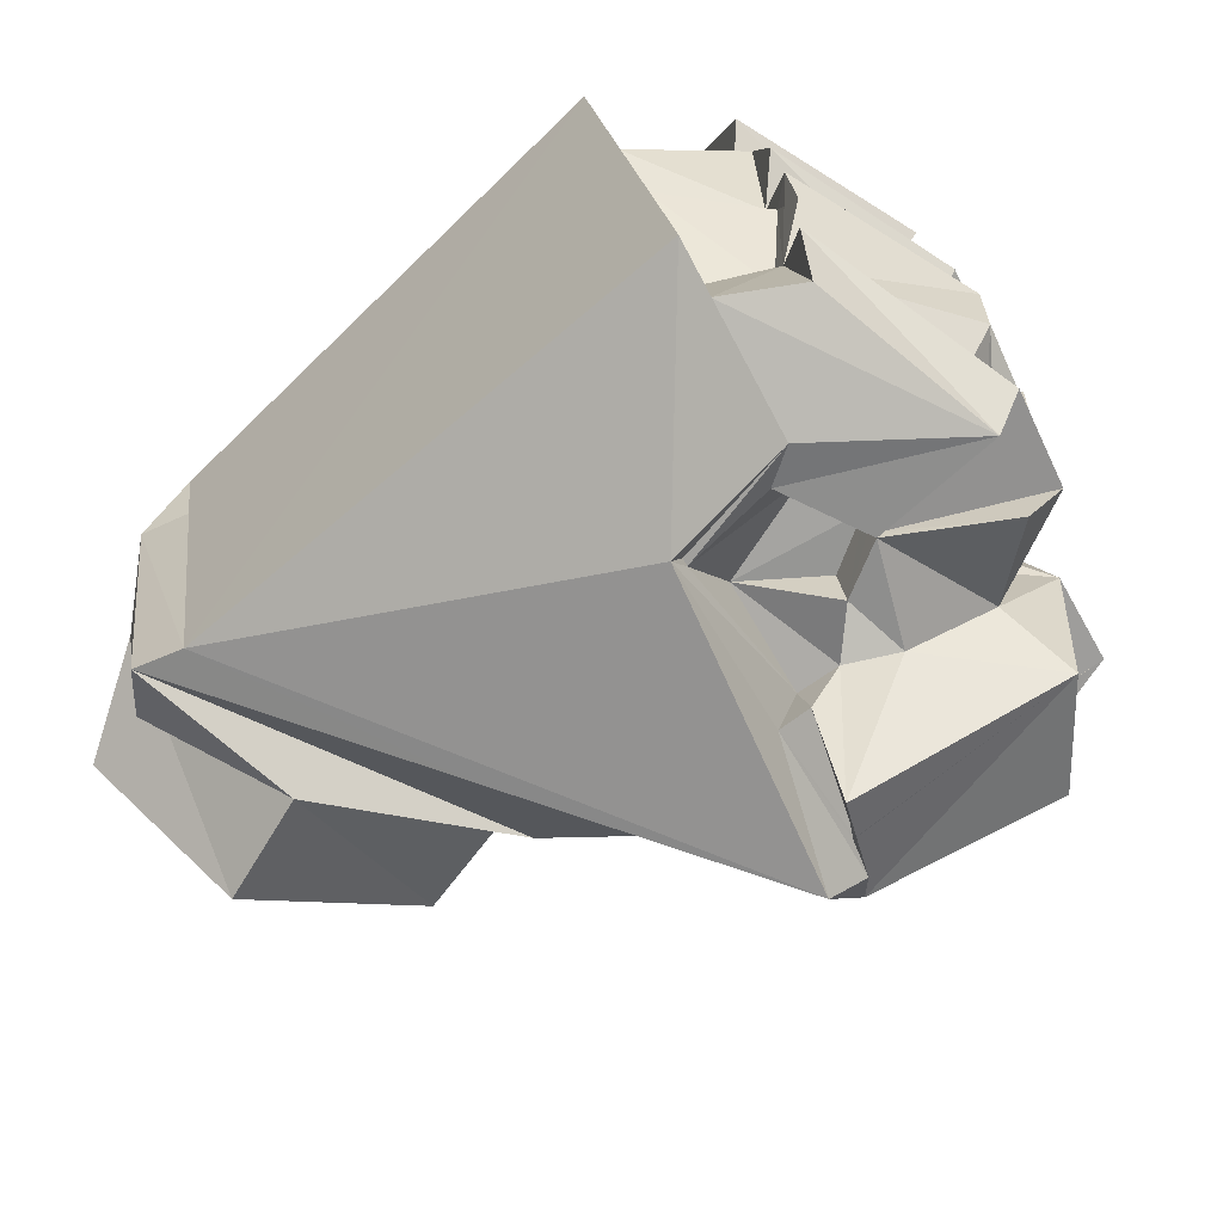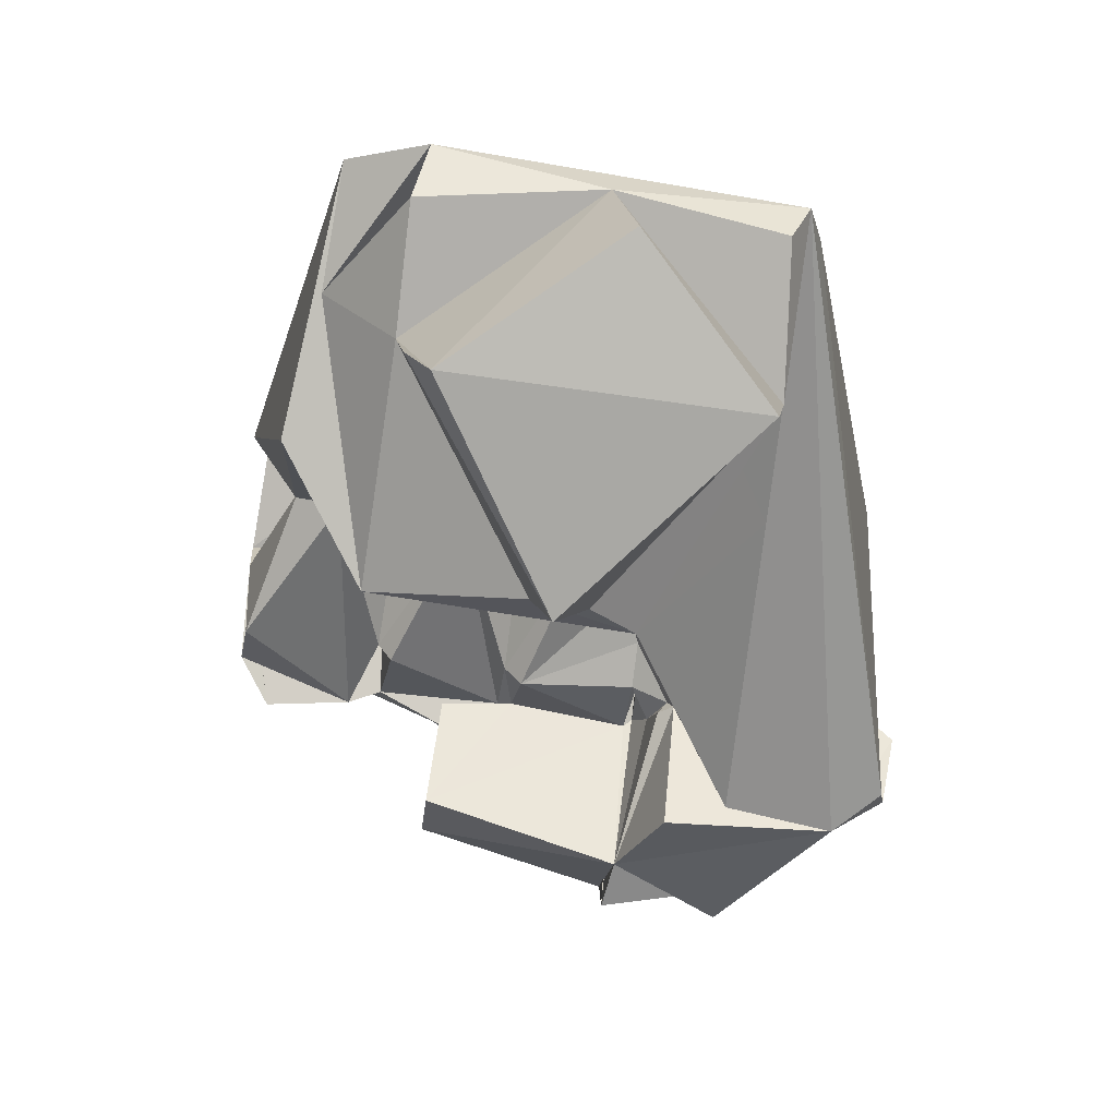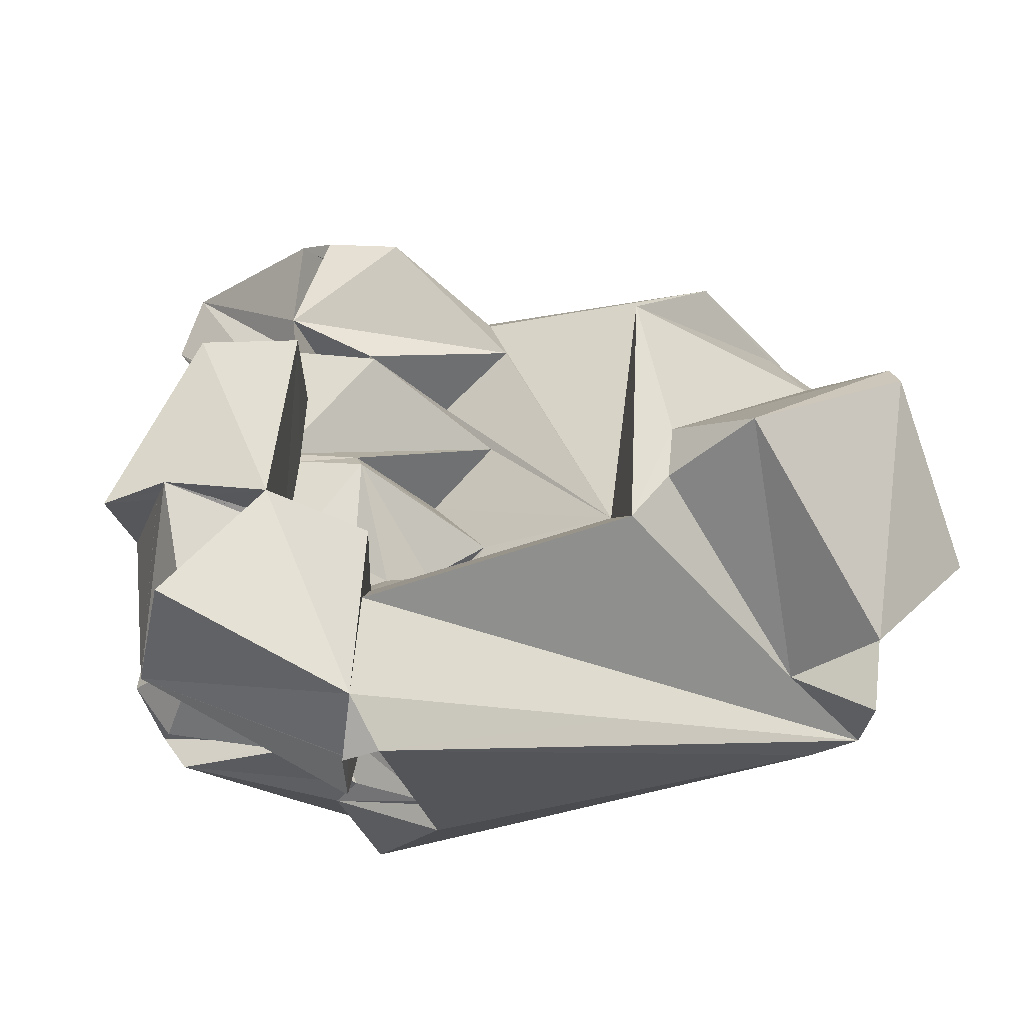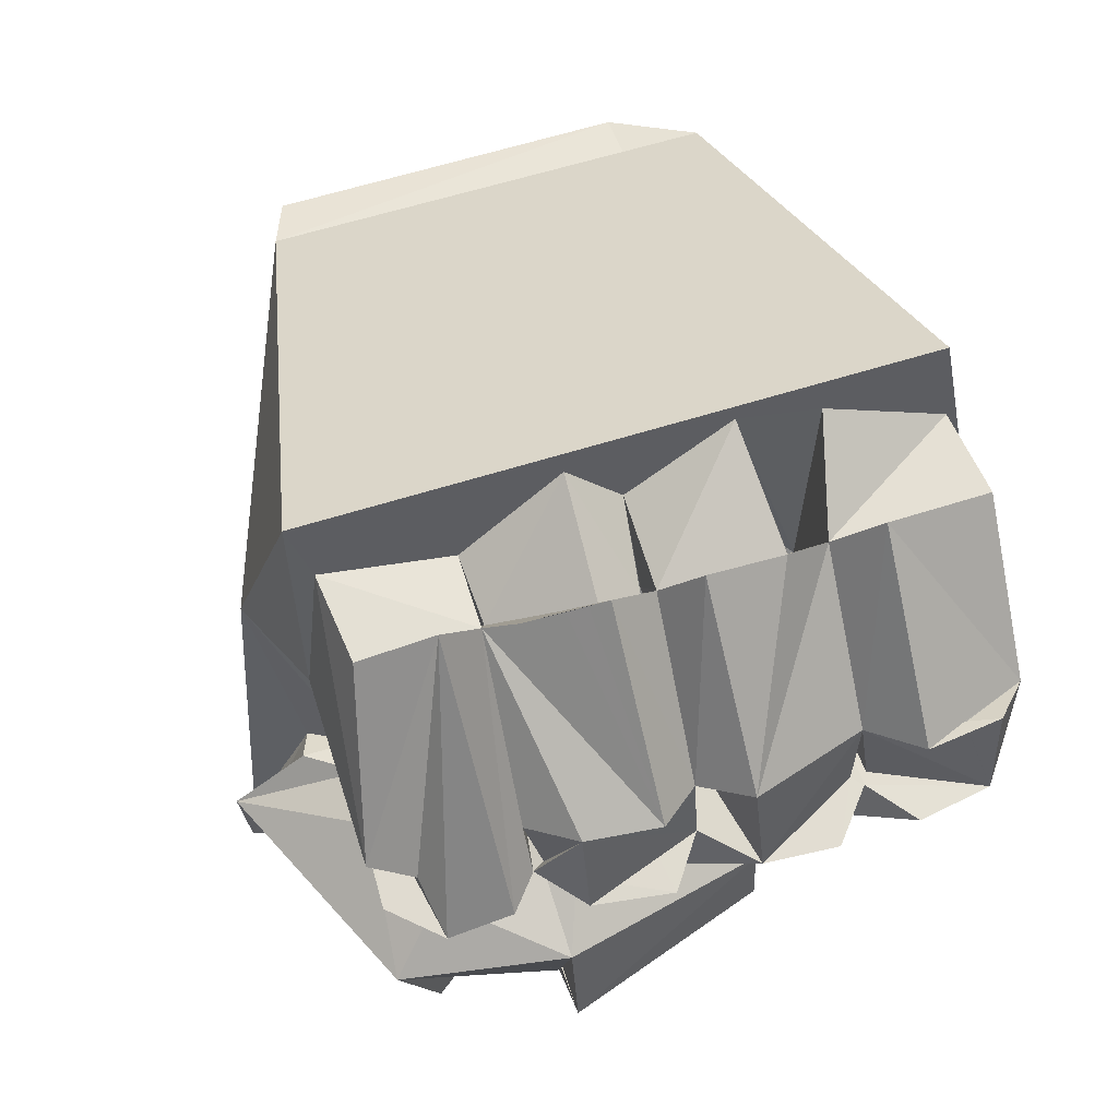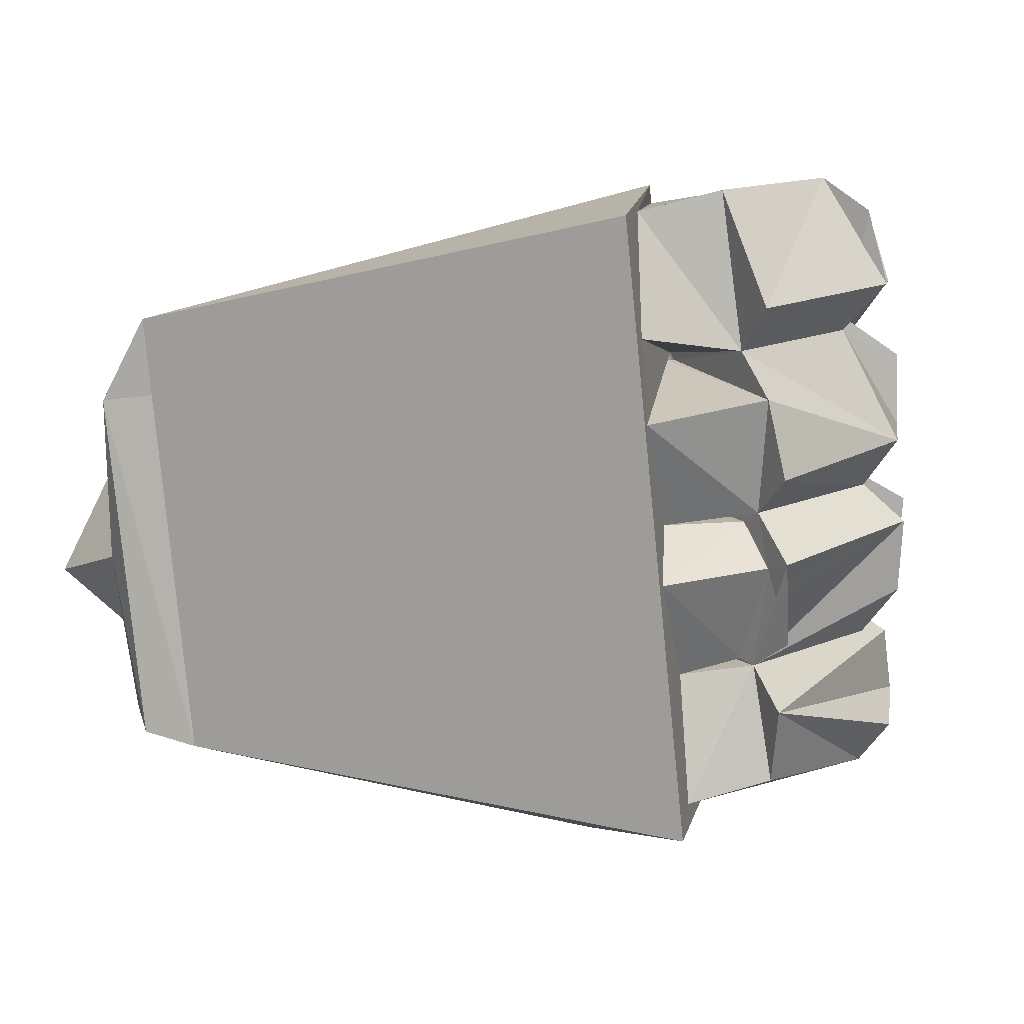
<metadata>
{"format":"obj","ext":"obj","renderer":"f3d","projection":"perspective","resolution":1024,"background":"white","views":[{"elev":-74.6,"azim":41.0,"up":"+Y"},{"elev":-9.5,"azim":-90.9,"up":"+Z"},{"elev":-21.2,"azim":-155.0,"up":"+Y"},{"elev":33.3,"azim":77.7,"up":"+Z"},{"elev":2.1,"azim":24.1,"up":"+Y"}]}
</metadata>
<code>
o fist
v 7.599 9.262 7.91
v 5.487 8.745 9.337
v 5.486 8.745 9.339
v -6.15 4.378 15.17
v -6.733 4.311 15.36
v -5.109 6.556 12.76
v 3.201 5.785 6.7
v 4.741 6.561 5.54
v 4.712 5.763 7.626
v 7.944 -0.3393 6.444
v 8.013 -0.5621 6.277
v 9.465 0.08669 8.087
v 4.4 -2.572 6.889
v 4.405 -2.573 6.894
v 4.388 -3.011 6.793
v 4.389 -3.107 6.779
v 3.45 -3.325 5.726
v 4.375 -3.645 6.663
v 8.602 -0.8824 7.909
v 6.15 -0.5691 7.769
v 4.406 -2.571 6.888
v -5.496 1.283 14.63
v -5.668 6.107 15.39
v -5.566 4.444 14.98
v -5.324 -3.541 13.87
v 5.56 -2.623 7.511
v 5.547 -3.108 7.406
v 5.531 -3.699 7.279
v 5.249 5.19 11.13
v 5.143 5.174 11.27
v 8.029 4.277 13.05
v 6.056 3.756 14.9
v 8.524 8.616 7.25
v 7.643 -0.6395 12.04
v 7.292 -1.366 11.73
v 9.671 1.634 8.348
v 8.172 0.4717 12.54
v 7.994 0.08719 12.35
v 8.352 0.8557 12.74
v 7.561 1.915 12.27
v 8.79 2.445 8.507
v 8.587 -2.404 5.384
v 5.535 -3.594 7.301
v 7.824 -3.534 5.703
v 5.562 -2.623 7.509
v 5.527 -3.804 7.257
v 8.279 -0.8326 12.42
v 3.199 2.877 6.158
v 2.593 2.509 9.096
v 1.03 3.815 9.067
v 5.459 8.956 9.365
v 5.629 7.569 9.191
v 5.627 7.569 9.192
v 9.121 8.446 9.404
v 8.107 9.194 9.459
v 4.434 8.576 6.367
v 4.402 8.818 6.467
v 4.316 8.896 8.737
v 4.37 9.06 6.564
v 4.479 8.452 5.456
v 4.442 8.575 6.366
v 4.461 8.514 5.913
v 4.438 8.576 6.368
v 5.362 2.234 10.67
v 5.257 2.192 10.8
v 5.864 1.667 13.37
v 9.023 3.812 6.527
v 9.607 3.432 8.692
v 6.109 2.491 8.434
v 0.7724 -5.412 3.078
v -2.277 -4.476 8.473
v -2.828 -4.322 8.628
v 5.507 -4.465 9.748
v 6.462 -4.871 13.83
v 2.719 -5.491 9.7
v -1.303 -4.516 11.78
v 0.5686 -4.207 13.85
v 2.83 -4.905 9.484
v 2.787 -4.874 9.308
v 5.907 -1.546 12.49
v 6.151 0.4509 14.22
v 6.214 1.523 14.85
v 5.966 7.918 15.88
v 5.907 5.505 14.82
v 5.56 8.148 14.18
v 5 8.93 11.97
v 5.155 5.354 11.12
v 4.849 8.58 11.51
v 5.281 2.123 10.61
v 6.131 -4.294 12.58
v 0.8115 6.568 9.468
v 2.506 5.332 9.496
v 7.629 -3.843 11.55
v 8.013 -2.302 12.21
v 4.208 4.338 5.454
v 4.376 2.729 5.475
v 4.874 4.433 5.035
v 5.143 3.712 5.038
v 5.13 3.311 5.124
v 6.109 4.616 4.16
v 5.17 4.441 5.034
v 5.119 2.909 5.21
v 6.306 0.6945 4.833
v 2.506 -3.275 5.822
v 2.705 -4.439 5.771
v 2.25 -5.891 4.429
v 4.518 -3.33 5.152
v 6.264 -2.234 4.359
v 7.348 0.369 3.251
v 6.032 0.02053 4.751
v 4.689 -0.04773 5.023
v 6.635 -3.166 2.689
v 0.3211 2.189 14.87
v 3.392 -1.341 14.35
v 0.1488 7.012 15.63
v 3.156 4.664 3.119
v 4.452 0.0997 4.957
v 4.346 -0.286 6.667
v 4.5 -0.09952 5.101
v 2.95 0.3819 1.664
v 5.4 -1.086 10.43
v 6.921 -1.248 11.52
v 2.856 2.502 5.759
v 0.9833 1.064 8.601
v 4.926 3.054 5.537
v 1.943 -4.242 5.773
v 4.393 8.258 8.658
v 5.542 8.264 9.279
v -8.432 -2.327 9.489
v -6.938 1.904 5.796
v -6.057 -2.669 10.26
v -4.664 1.143 6.386
v 8.366 -3.891 7.284
v 4.728 -4.218 9.28
v 5.991 5.683 8.925
v 8.454 5.868 9.044
v 7.998 5.863 7.537
v 3.594 -0.4086 5.03
v 2.674 -0.8335 5.314
v 2.959 -0.04548 5.7
v 4.393 8.261 8.65
v 4.388 8.259 8.651
v 4.469 7.621 8.571
v 8.148 6.106 7.428
v 7.941 6.209 7.574
v 8.91 7.058 6.957
v -7.246 0.7536 14.28
v -9.55 0.3318 12.85
v 5.108 7.383 10.44
v 2.603 -0.1688 6.681
v 2.201 -0.9509 5.165
v 2.062 0.1657 7.748
v 1.136 -2.01 2.832
v -2.59 1.025 7.992
v -3.914 0.1714 5.989
v 7.791 0.7447 12.29
v 2.453 -1.184 8.395
v 5.333 0.5682 1.117
v 5.628 0.5247 1.43
v 5.63 0.5359 1.433
v 5.635 0.5472 1.435
v 5.039 0.6094 0.8031
v 4.711 -1.606 1.066
v 4.932 -2.003 0.5235
v 1.085 -4.329 2.297
v 0.8311 -0.6422 2.474
v 2.514 -0.08048 8.741
v 8.844 0.3934 5.926
v 5.543 -3.213 7.384
v 5.08 -2.837 8.739
v 2.908 -3.005 8.181
v 2.519 7.683 10.07
v 4.47 7.621 8.578
v 4.79 5.814 5.791
v 9.075 5.38 6.731
v 8.181 6.104 7.441
v 8.203 2.684 6.9
v 8.756 0.7129 6.07
v 8.669 1.033 6.212
v 9.096 2.072 6.168
v 8.435 1.86 6.557
v 3.226 -0.156 5.707
v 9.473 6.85 9.174
v 8.152 6.137 13.58
v 7.34 5.305 12.75
v 9.145 -3.026 7.513
v -5.17 -1.53 10.08
v -6.428 -3.232 14.18
v -2.647 -2.621 8.504
v -2.67 -3.781 8.236
v -7.136 -2.769 13.39
v -4.71 2.345 6.574
v -6.367 4.987 11.49
v -3.783 5.762 6.865
v -7.376 4.673 14.07
v -4.452 7.384 9.858
v -9.106 4.196 10.2
v -8.721 4.718 10.63
v 4.435 0.4639 1.534
v 4.441 0.4612 1.532
v 3.573 0.1002 2.769
v 4.739 0.5365 1.168
v 4.43 0.4643 1.535
v 3.566 0.2615 2.578
v 2.877 5.482 6.305
v 5.643 -0.5083 4.613
v 8.543 -1.048 5.722
v 7.14 1.715 11.95
v 9.205 7.3 9.241
v 8.939 7.749 9.306
v 4.392 -3.012 6.793
v 7.083 8.617 13.26
v 1.424 7.589 9.811
v 0.2748 8.157 10.91
v 2.669 8.789 6.924
v 1.602 -5.556 2.982
v 1.703 -5.423 3.298
v 1.86 -5.297 3.633
v 1.804 -5.292 3.612
v 6.299 0.5722 1.375
v 6.963 0.5958 1.313
v 4.358 0.01153 4.364
v 4.017 0.1007 3.711
v 3.689 0.4231 1.6
v 4.463 -0.2866 4.376
v 4.369 -0.02706 4.364
v 5.41 4.833 2.604
v 2.055 -5.594 4.032
v -0.3342 7.518 13.68
v 1.83 -5.294 3.623
v 9.029 8.108 9.345
v 8.938 7.768 9.286
v 8.938 7.758 9.296
v 8.396 2.614 13.06
v 2.402 -0.602 5.061
f 1 2 3
f 4 5 6
f 7 8 9
f 10 11 12
f 13 14 15
f 14 16 15
f 17 15 18
f 10 19 20
f 21 14 13
f 22 23 24
f 22 24 25
f 24 4 6
f 16 18 15
f 26 27 28
f 29 30 31
f 30 32 31
f 1 3 33
f 34 35 36
f 37 38 36
f 38 34 36
f 39 37 36
f 36 35 12
f 19 12 35
f 40 39 41
f 39 36 41
f 19 10 12
f 20 19 11
f 42 43 44
f 45 26 43
f 26 46 43
f 44 43 46
f 35 34 47
f 38 37 47
f 34 38 47
f 37 39 47
f 11 10 20
f 19 35 11
f 48 49 50
f 1 51 2
f 52 2 53
f 51 53 2
f 54 33 55
f 55 33 3
f 56 57 58
f 59 60 56
f 51 61 58
f 60 62 51
f 61 63 58
f 61 56 60
f 51 1 60
f 33 60 1
f 64 40 65
f 66 65 40
f 67 68 69
f 70 71 72
f 25 72 71
f 73 74 75
f 76 75 77
f 71 70 75
f 75 78 73
f 79 73 78
f 80 81 74
f 81 32 74
f 82 74 32
f 83 32 84
f 83 84 85
f 83 85 86
f 30 87 32
f 84 32 87
f 85 88 86
f 32 81 66
f 30 65 87
f 87 65 89
f 80 74 90
f 74 73 90
f 91 8 7
f 91 7 92
f 35 93 94
f 95 96 97
f 97 96 98
f 98 99 100
f 101 98 100
f 96 102 98
f 102 103 100
f 104 105 17
f 105 106 17
f 17 106 107
f 108 109 110
f 110 109 103
f 100 103 109
f 111 110 103
f 109 108 112
f 108 107 112
f 106 112 107
f 113 77 114
f 114 82 113
f 115 23 113
f 95 116 96
f 96 116 117
f 118 117 119
f 119 117 120
f 116 120 117
f 12 41 36
f 80 121 122
f 121 80 35
f 123 124 48
f 123 48 96
f 102 96 125
f 48 125 96
f 48 124 49
f 104 126 105
f 58 127 53
f 53 128 58
f 129 130 131
f 131 130 132
f 46 133 134
f 134 133 73
f 133 90 73
f 135 136 137
f 138 139 140
f 141 142 143
f 135 144 145
f 146 33 144
f 145 144 33
f 131 147 129
f 129 147 148
f 88 51 149
f 128 53 149
f 150 151 152
f 153 154 151
f 152 151 154
f 153 155 154
f 156 81 122
f 81 80 122
f 154 157 152
f 158 159 112
f 159 160 112
f 112 161 109
f 161 162 159
f 112 163 162
f 135 145 136
f 164 165 120
f 165 166 120
f 124 123 152
f 124 152 167
f 152 157 167
f 152 123 150
f 123 140 150
f 168 12 11
f 47 39 35
f 35 39 38
f 26 169 134
f 134 170 26
f 170 171 26
f 171 14 26
f 127 58 172
f 172 149 173
f 149 53 173
f 171 79 104
f 104 79 75
f 78 75 79
f 104 75 126
f 75 70 126
f 65 30 64
f 64 30 29
f 174 8 33
f 60 33 8
f 174 33 97
f 98 101 146
f 101 97 146
f 33 146 97
f 98 102 125
f 99 98 146
f 146 144 102
f 67 103 175
f 175 103 176
f 176 103 144
f 102 144 103
f 111 103 177
f 67 177 103
f 178 168 11
f 179 168 180
f 181 179 180
f 177 179 11
f 111 177 11
f 170 134 79
f 73 79 134
f 170 79 171
f 118 182 117
f 62 60 59
f 61 60 8
f 174 9 8
f 143 173 141
f 173 58 141
f 59 141 58
f 183 184 136
f 136 184 185
f 59 57 61
f 43 42 186
f 132 155 131
f 187 188 131
f 187 155 189
f 189 153 190
f 190 165 70
f 131 191 147
f 131 188 191
f 192 193 194
f 193 195 6
f 24 6 195
f 147 195 193
f 5 23 6
f 23 196 6
f 196 194 6
f 193 6 194
f 148 197 129
f 198 130 197
f 129 197 130
f 199 200 201
f 202 162 201
f 162 203 200
f 203 201 204
f 163 201 162
f 7 9 205
f 174 205 9
f 205 50 7
f 7 50 92
f 206 207 108
f 108 207 42
f 66 208 89
f 3 2 52
f 52 53 3
f 53 51 3
f 55 3 51
f 209 183 54
f 210 183 136
f 205 125 50
f 48 50 125
f 125 205 174
f 18 211 107
f 16 14 211
f 211 14 21
f 169 26 18
f 26 14 18
f 84 185 85
f 185 212 85
f 185 84 87
f 46 28 133
f 28 46 26
f 27 26 45
f 43 186 133
f 172 213 86
f 214 86 213
f 50 154 92
f 92 154 91
f 91 154 213
f 196 213 154
f 172 88 149
f 172 86 88
f 50 49 154
f 167 157 124
f 154 124 157
f 154 49 124
f 215 213 58
f 213 172 58
f 188 25 5
f 25 24 5
f 70 216 126
f 216 217 218
f 219 218 126
f 216 219 126
f 105 126 218
f 168 178 177
f 179 181 12
f 168 179 12
f 12 177 41
f 96 117 123
f 182 140 117
f 123 117 140
f 66 81 208
f 81 156 208
f 89 65 66
f 135 176 144
f 57 59 58
f 80 90 35
f 35 90 93
f 220 221 162
f 161 221 109
f 110 111 222
f 120 204 223
f 224 203 204
f 162 120 203
f 11 35 207
f 94 207 35
f 201 120 225
f 120 223 225
f 225 226 222
f 111 225 222
f 206 225 11
f 111 11 225
f 206 11 207
f 201 163 120
f 120 163 164
f 112 164 163
f 227 116 100
f 100 116 101
f 116 95 97
f 116 97 101
f 109 221 100
f 221 227 100
f 148 147 197
f 198 197 193
f 147 193 197
f 196 154 194
f 194 154 155
f 204 225 223
f 225 204 201
f 184 212 185
f 218 228 105
f 216 218 106
f 98 125 97
f 97 125 174
f 31 32 40
f 32 66 40
f 214 196 229
f 115 83 86
f 191 188 147
f 195 147 5
f 188 5 147
f 69 177 67
f 176 137 175
f 67 175 137
f 176 135 137
f 164 112 165
f 216 106 219
f 217 216 165
f 112 106 218
f 218 230 112
f 112 219 165
f 228 218 219
f 165 216 70
f 58 142 215
f 58 173 142
f 142 173 143
f 42 44 108
f 44 46 108
f 108 46 107
f 46 18 107
f 8 91 215
f 215 56 8
f 56 215 59
f 63 61 57
f 8 56 61
f 215 91 213
f 89 208 64
f 89 64 87
f 64 29 87
f 87 29 185
f 121 35 122
f 122 35 156
f 64 208 40
f 208 156 40
f 156 35 38
f 38 39 156
f 40 156 39
f 29 31 185
f 18 14 171
f 107 211 17
f 17 211 15
f 211 21 15
f 15 21 13
f 215 142 59
f 59 142 141
f 231 232 33
f 232 233 33
f 33 210 136
f 210 54 232
f 33 136 145
f 185 31 68
f 234 68 31
f 185 68 136
f 31 40 234
f 41 69 68
f 212 184 55
f 55 232 54
f 232 231 183
f 233 232 183
f 210 232 55
f 183 209 184
f 184 210 55
f 133 186 94
f 186 42 94
f 207 94 42
f 133 93 90
f 133 94 93
f 68 234 41
f 41 234 40
f 137 136 67
f 136 68 67
f 130 198 192
f 192 198 193
f 212 55 85
f 85 55 88
f 55 51 88
f 168 177 180
f 177 69 41
f 18 171 17
f 171 104 17
f 226 225 206
f 206 222 226
f 206 110 222
f 108 110 206
f 235 151 139
f 150 139 151
f 150 140 139
f 151 235 120
f 235 138 120
f 119 120 138
f 151 120 166
f 118 119 182
f 140 182 138
f 119 138 182
f 116 227 120
f 159 158 221
f 162 202 120
f 200 159 162
f 161 159 203
f 161 203 120
f 221 220 227
f 227 161 120
f 200 199 120
f 200 203 159
f 160 159 221
f 166 165 153
f 166 153 151
f 138 235 139
f 130 192 132
f 192 155 132
f 192 194 155
f 5 4 195
f 23 5 24
f 82 83 113
f 22 25 113
f 190 153 165
f 72 188 190
f 189 155 153
f 189 190 188
f 72 25 188
f 72 190 70
f 82 32 83
f 114 77 74
f 74 82 114
f 76 25 71
f 77 75 74
f 77 113 25
f 115 113 83
f 229 23 115
f 229 196 23
f 229 115 86
f 214 213 196
f 214 229 86
f 22 113 23
f 76 77 25
f 76 71 75
f 187 131 155
f 187 189 188
f 62 61 51
f 61 62 59
f 63 56 58
f 56 63 57
f 4 24 195
f 99 102 100
f 102 99 146
f 127 173 53
f 173 127 172
f 128 51 58
f 51 128 149
f 162 158 112
f 158 162 221
f 160 161 112
f 161 160 221
f 169 46 134
f 46 169 18
f 179 178 11
f 178 179 177
f 177 181 180
f 181 177 12
f 18 16 211
f 203 199 201
f 203 224 199
f 200 202 201
f 202 200 120
f 210 209 54
f 209 210 184
f 28 43 133
f 27 43 28
f 43 27 45
f 230 218 217
f 219 217 165
f 219 230 217
f 230 219 112
f 161 220 162
f 220 161 227
f 120 224 204
f 224 120 199
f 228 106 105
f 106 228 219
f 54 231 33
f 231 54 183
f 233 210 33
f 210 233 183

</code>
